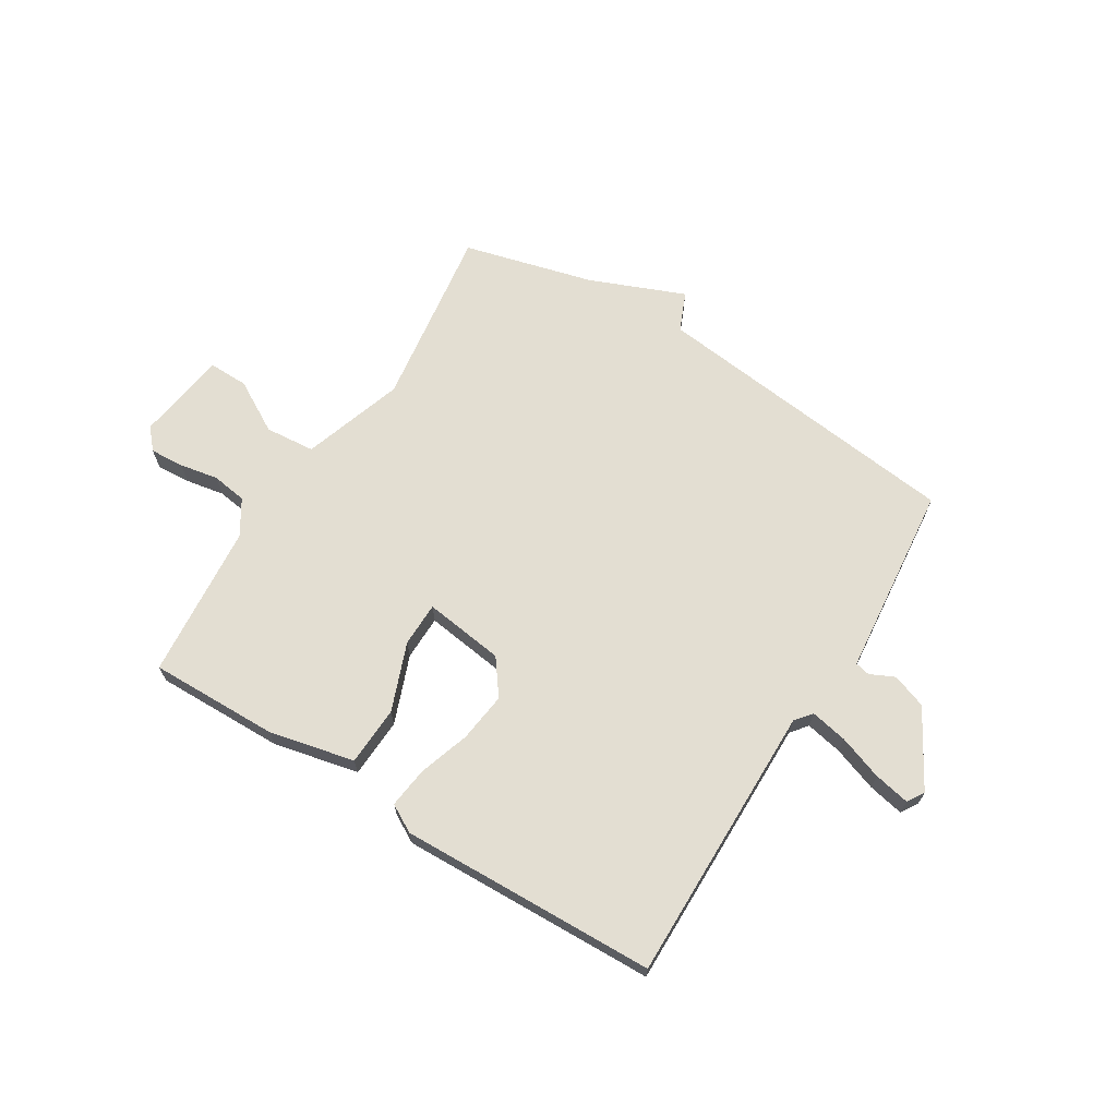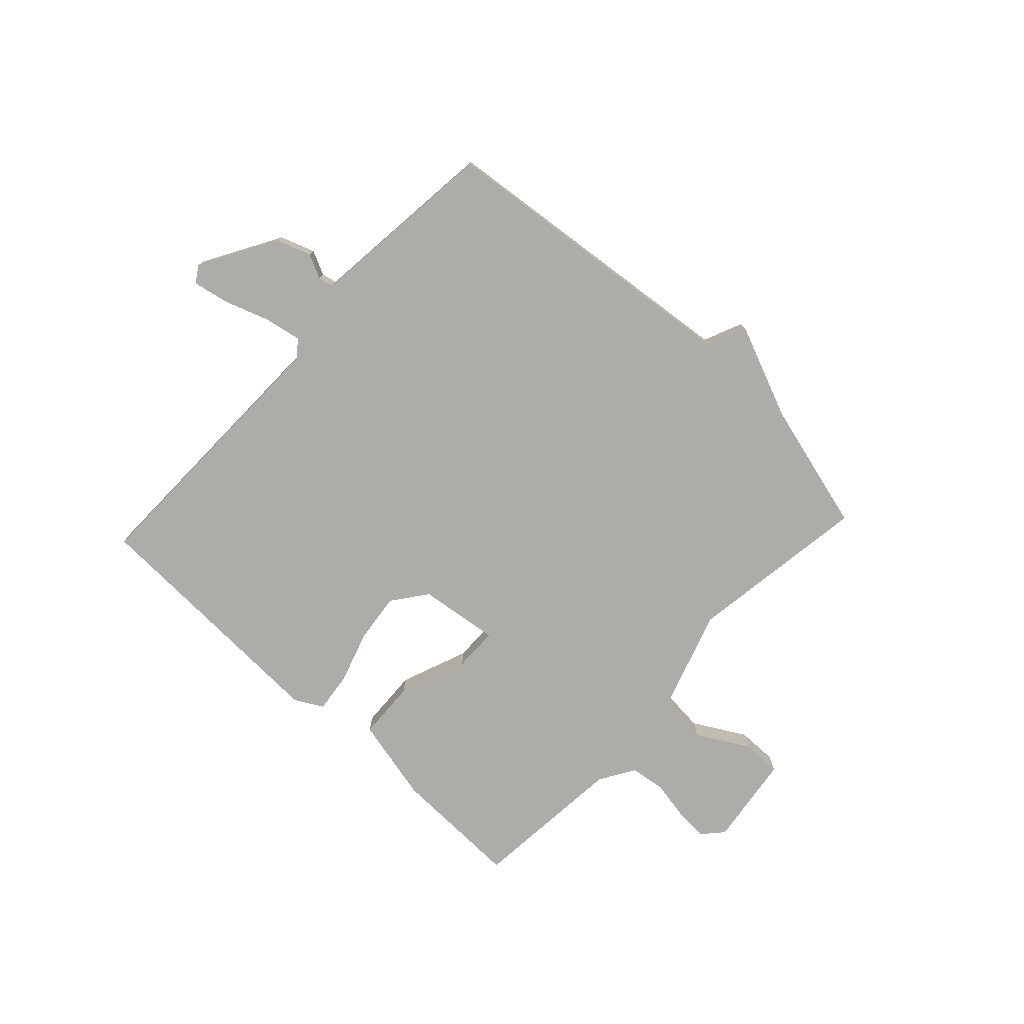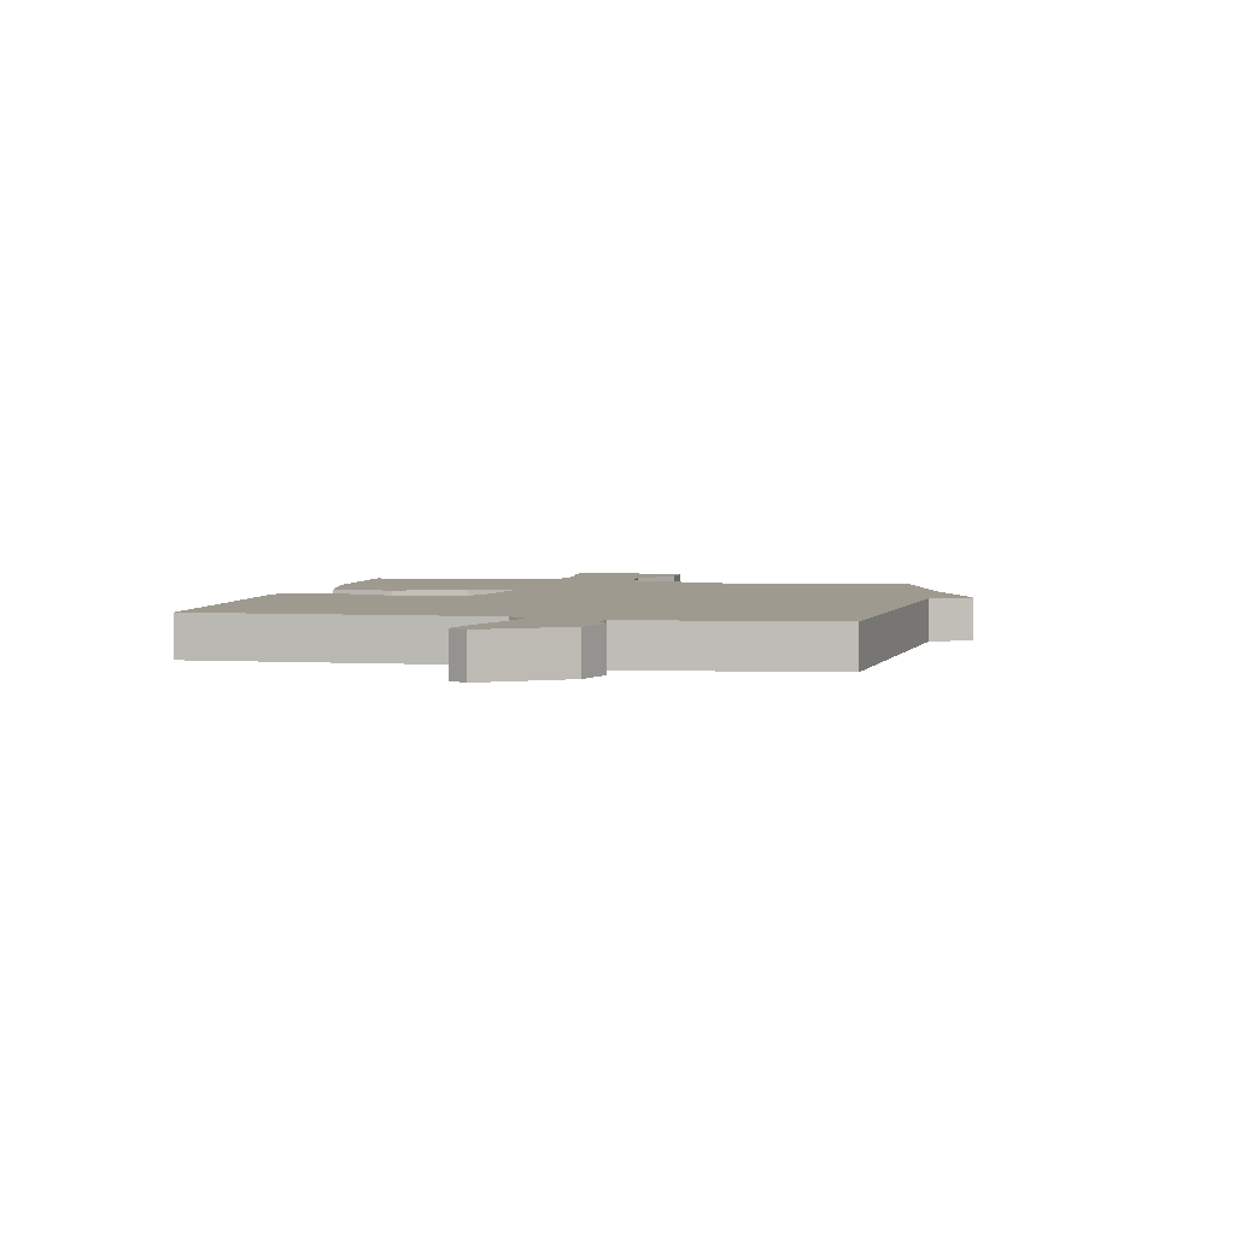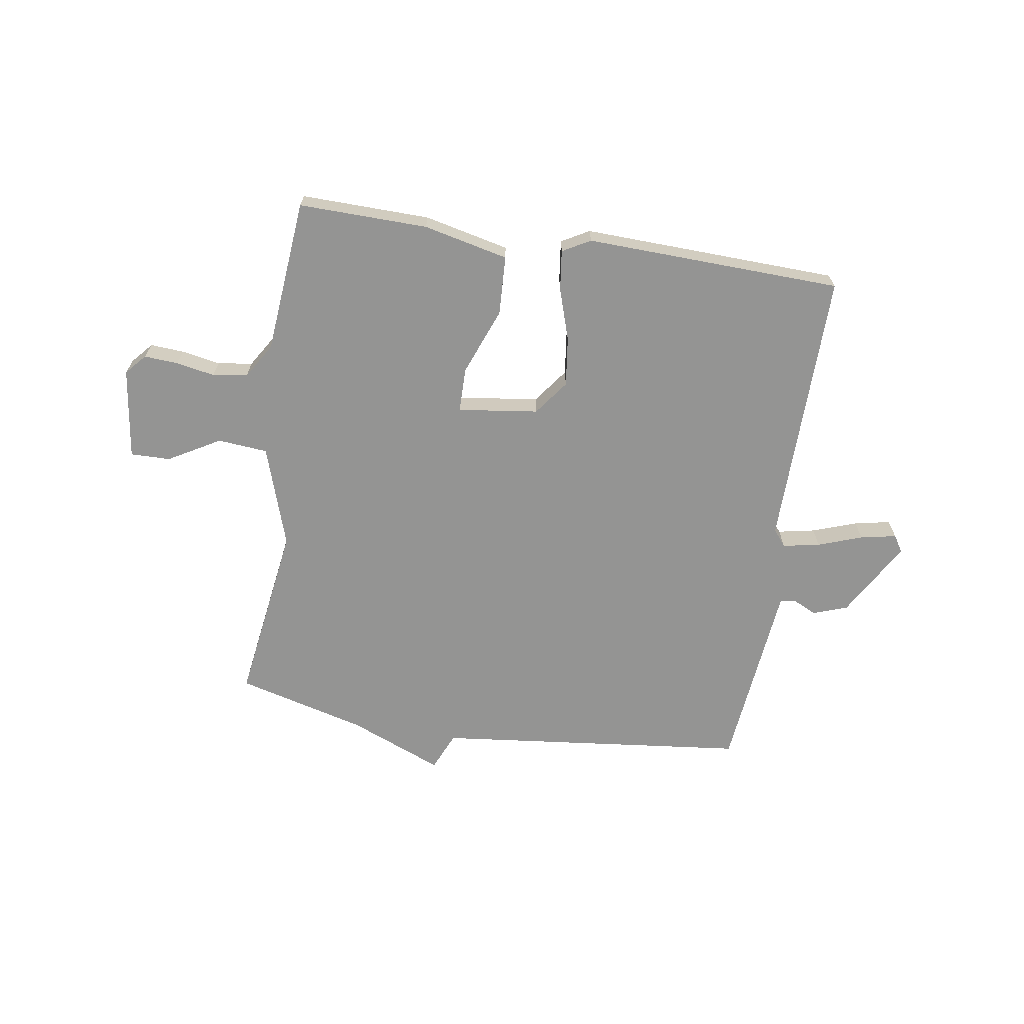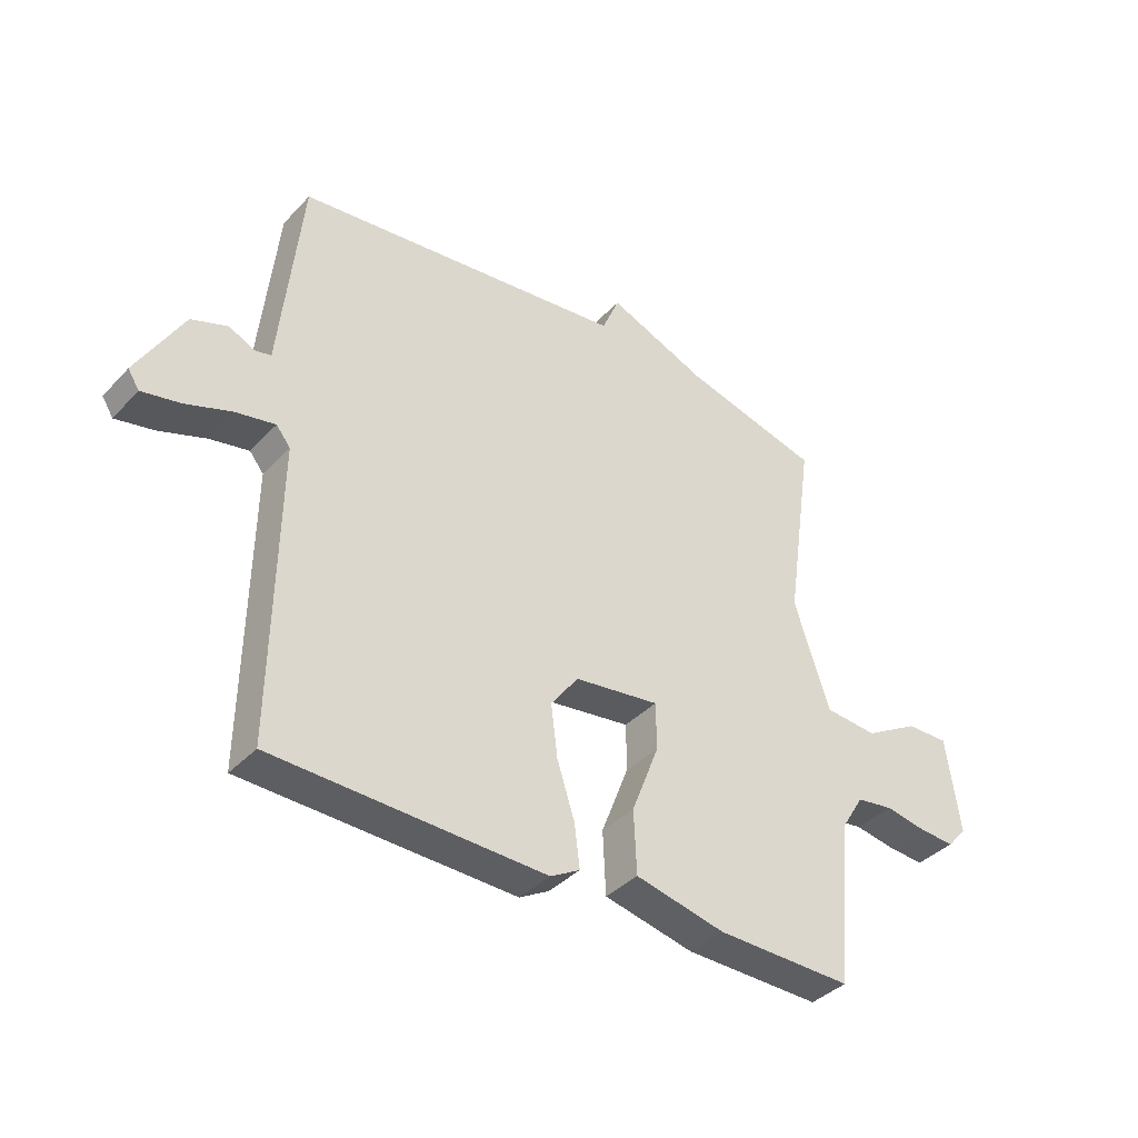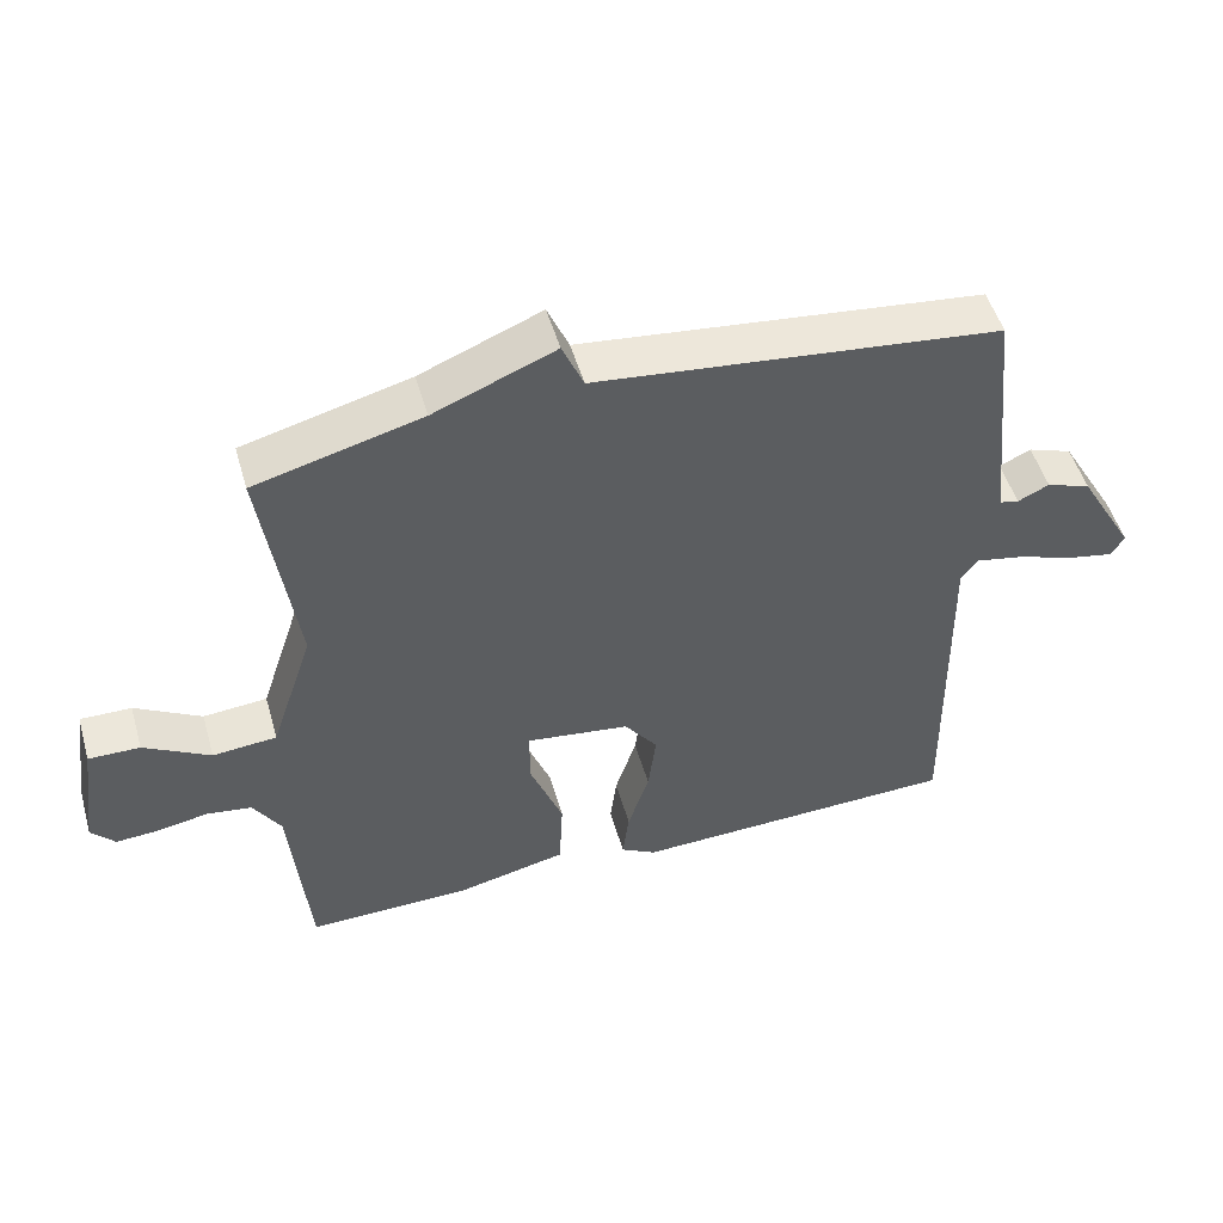
<metadata>
{"format":"obj","ext":"obj","renderer":"f3d","projection":"perspective","resolution":1024,"background":"white","views":[{"elev":67.7,"azim":-148.1,"up":"+Y"},{"elev":-76.8,"azim":-43.1,"up":"+Y"},{"elev":3.9,"azim":-78.8,"up":"+Y"},{"elev":-67.0,"azim":171.2,"up":"+Y"},{"elev":-38.1,"azim":-37.6,"up":"+Z"},{"elev":50.7,"azim":164.0,"up":"+Z"}]}
</metadata>
<code>
v -0.5 0.07 0.5
v 0.066 0.07 0.562
v 0.096 0.07 0.632
v 0.266 0.07 0.562
v 0.5 0.07 0.5
v 0.453 0.07 0.173
v 0.513 0.07 -0.01
v 0.603 0.07 -0.018
v 0.696 0.07 0.035
v 0.768 0.07 0.036
v 0.791 0.07 -0.129
v 0.758 0.07 -0.166
v 0.697 0.07 -0.162
v 0.627 0.07 -0.149
v 0.564 0.07 -0.158
v 0.525 0.07 -0.221
v 0.5 0.07 -0.5
v 0.267 0.07 -0.495
v 0.114 0.07 -0.46
v 0.109 0.07 -0.353
v 0.156 0.07 -0.231
v 0.155 0.07 -0.151
v 0.01 0.07 -0.17
v -0.037 0.07 -0.233
v -0.026 0.07 -0.322
v 0.004 0.07 -0.415
v 0.013 0.07 -0.488
v -0.037 0.07 -0.516
v -0.5 0.07 -0.5
v -0.493 0.07 0.003
v -0.517 0.07 0.033
v -0.584 0.07 0.02
v -0.664 0.07 -0.008
v -0.729 0.07 -0.021
v -0.748 0.07 0.009
v -0.669 0.07 0.146
v -0.607 0.07 0.168
v -0.563 0.07 0.147
v -0.536 0.07 0.153
v -0.525 0.07 0.26
v -0.5 0 0.5
v 0.066 0 0.562
v 0.096 0 0.632
v 0.266 0 0.562
v 0.5 0 0.5
v 0.453 0 0.173
v 0.513 0 -0.01
v 0.603 0 -0.018
v 0.696 0 0.035
v 0.768 0 0.036
v 0.791 0 -0.129
v 0.758 0 -0.166
v 0.697 0 -0.162
v 0.627 0 -0.149
v 0.564 0 -0.158
v 0.525 0 -0.221
v 0.5 0 -0.5
v 0.267 0 -0.495
v 0.114 0 -0.46
v 0.109 0 -0.353
v 0.156 0 -0.231
v 0.155 0 -0.151
v 0.01 0 -0.17
v -0.037 0 -0.233
v -0.026 0 -0.322
v 0.004 0 -0.415
v 0.013 0 -0.488
v -0.037 0 -0.516
v -0.5 0 -0.5
v -0.493 0 0.003
v -0.517 0 0.033
v -0.584 0 0.02
v -0.664 0 -0.008
v -0.729 0 -0.021
v -0.748 0 0.009
v -0.669 0 0.146
v -0.607 0 0.168
v -0.563 0 0.147
v -0.536 0 0.153
v -0.525 0 0.26
f 39 40 1 2
f 36 37 38
f 35 36 38
f 34 35 38
f 33 34 38
f 32 33 38
f 31 32 38 39
f 30 31 39 2
f 28 29 30
f 27 28 30
f 26 27 30
f 25 26 30
f 24 25 30
f 23 24 30 2
f 19 20 21
f 18 19 21
f 17 18 21
f 16 17 21
f 15 16 21 22
f 14 15 22
f 12 13 14
f 11 12 14
f 10 11 14
f 9 10 14
f 8 9 14
f 7 8 14 22
f 2 3 4
f 23 2 4
f 22 23 4
f 7 22 4
f 6 7 4
f 4 5 6
f 42 41 80 79
f 78 77 76
f 78 76 75
f 78 75 74
f 78 74 73
f 78 73 72
f 79 78 72 71
f 42 79 71 70
f 70 69 68
f 70 68 67
f 70 67 66
f 70 66 65
f 70 65 64
f 42 70 64 63
f 61 60 59
f 61 59 58
f 61 58 57
f 61 57 56
f 62 61 56 55
f 62 55 54
f 54 53 52
f 54 52 51
f 54 51 50
f 54 50 49
f 54 49 48
f 62 54 48 47
f 44 43 42
f 44 42 63
f 44 63 62
f 44 62 47
f 44 47 46
f 46 45 44
f 1 41 42 2
f 2 42 43 3
f 3 43 44 4
f 4 44 45 5
f 5 45 46 6
f 6 46 47 7
f 7 47 48 8
f 8 48 49 9
f 9 49 50 10
f 10 50 51 11
f 11 51 52 12
f 12 52 53 13
f 13 53 54 14
f 14 54 55 15
f 15 55 56 16
f 16 56 57 17
f 17 57 58 18
f 18 58 59 19
f 19 59 60 20
f 20 60 61 21
f 21 61 62 22
f 22 62 63 23
f 23 63 64 24
f 24 64 65 25
f 25 65 66 26
f 26 66 67 27
f 27 67 68 28
f 28 68 69 29
f 29 69 70 30
f 30 70 71 31
f 31 71 72 32
f 32 72 73 33
f 33 73 74 34
f 34 74 75 35
f 35 75 76 36
f 36 76 77 37
f 37 77 78 38
f 38 78 79 39
f 39 79 80 40
f 40 80 41 1

</code>
